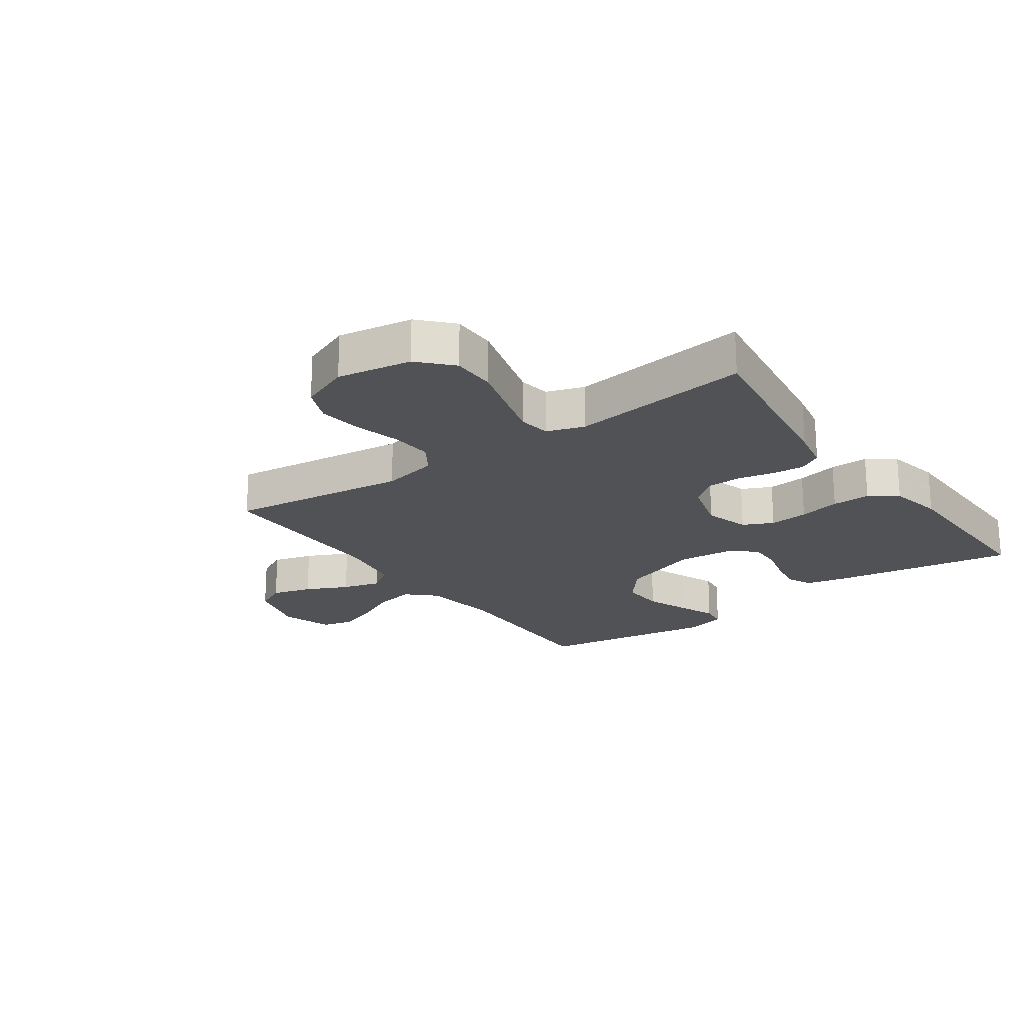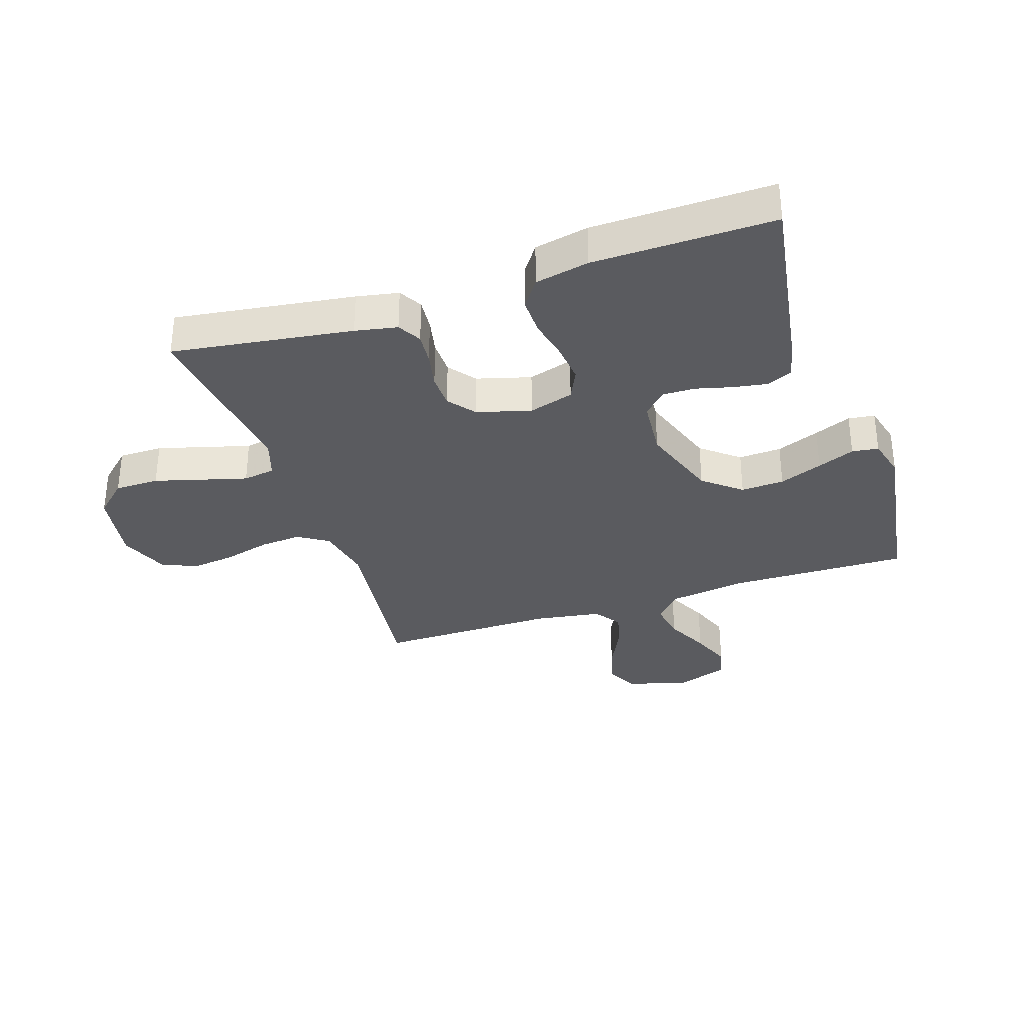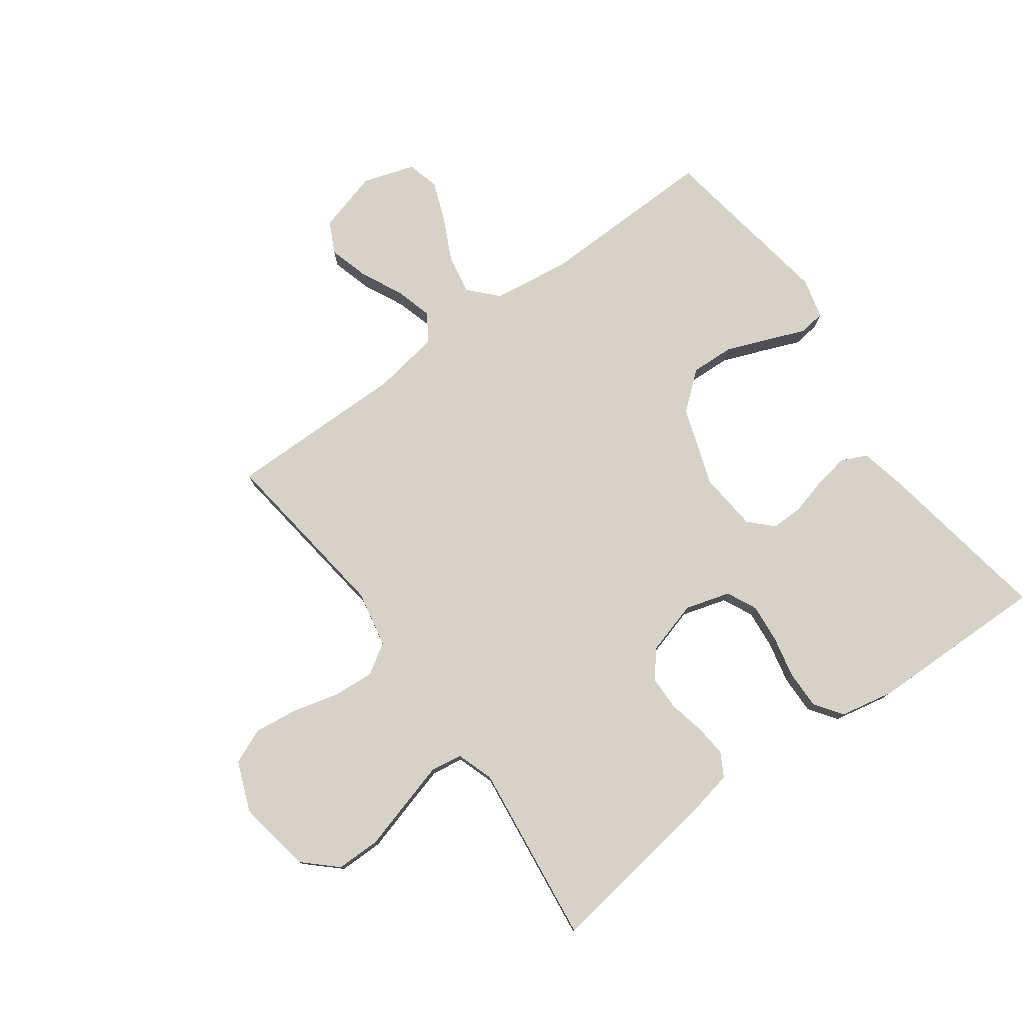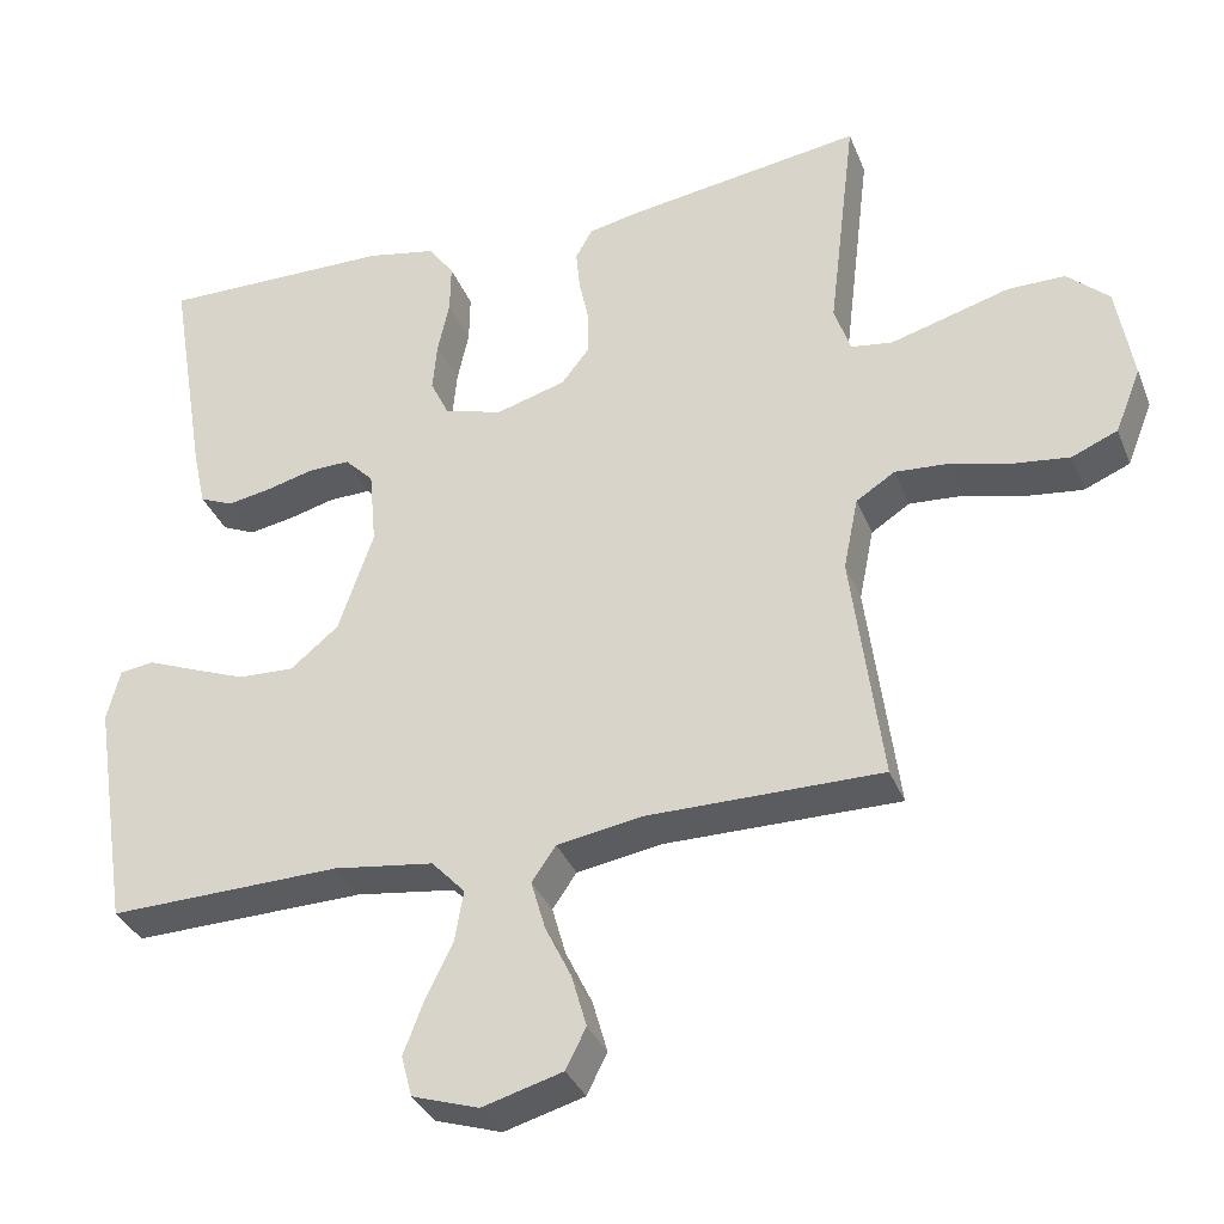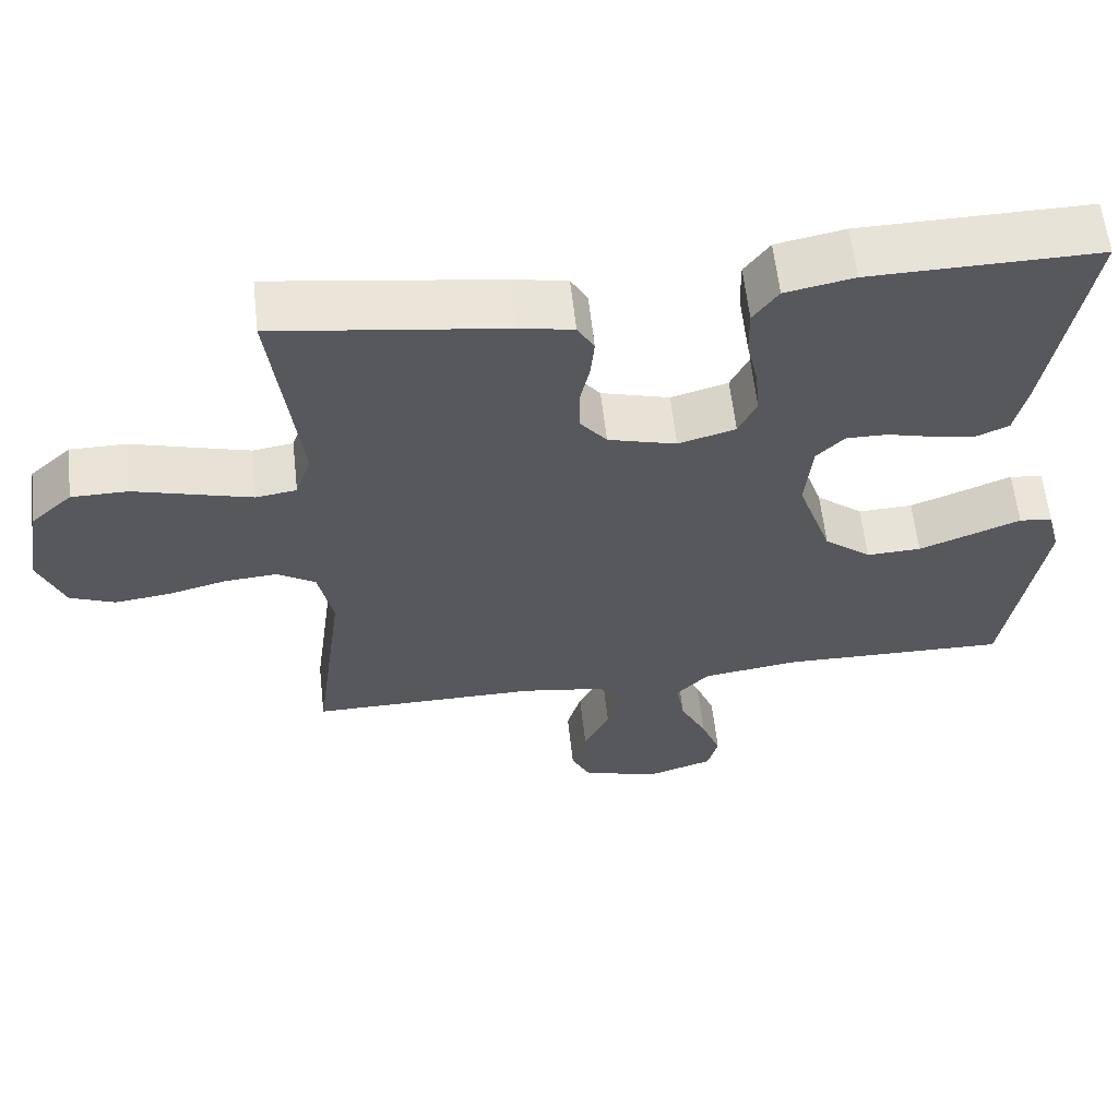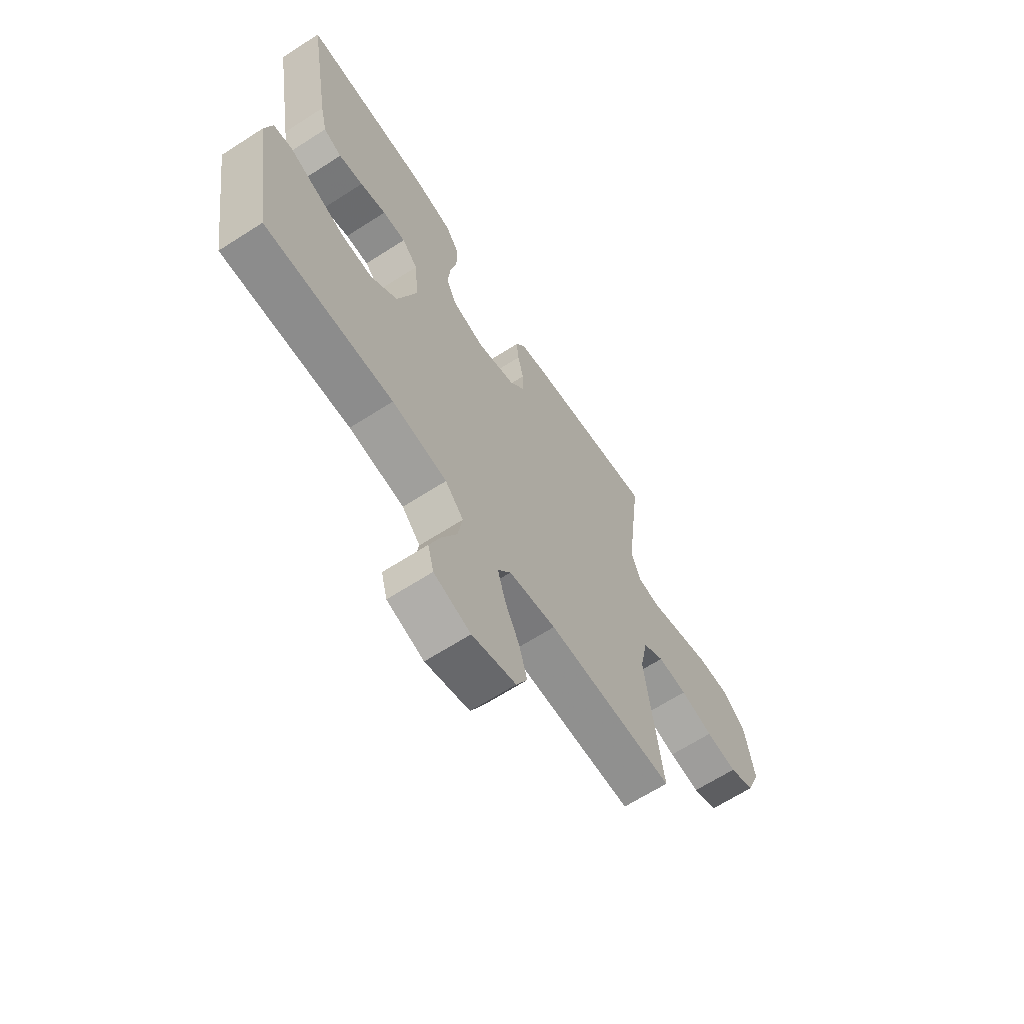
<metadata>
{"format":"obj","ext":"obj","renderer":"f3d","projection":"perspective","resolution":1024,"background":"white","views":[{"elev":-21.0,"azim":-54.4,"up":"+Y"},{"elev":-33.2,"azim":18.6,"up":"+Y"},{"elev":77.6,"azim":-35.9,"up":"+Y"},{"elev":-34.4,"azim":-160.1,"up":"+Z"},{"elev":60.9,"azim":-6.4,"up":"+Z"},{"elev":-65.3,"azim":122.9,"up":"+Z"}]}
</metadata>
<code>
v 0.5 0.07 -0.5
v 0.2 0.07 -0.493
v 0.071 0.07 -0.511
v 0.028 0.07 -0.557
v 0.039 0.07 -0.622
v 0.074 0.07 -0.694
v 0.1 0.07 -0.762
v 0.086 0.07 -0.815
v 0 0.07 -0.843
v -0.103 0.07 -0.814
v -0.129 0.07 -0.762
v -0.11 0.07 -0.695
v -0.076 0.07 -0.625
v -0.058 0.07 -0.562
v -0.089 0.07 -0.517
v -0.2 0.07 -0.499
v -0.5 0.07 -0.5
v -0.461 0.07 -0.2
v -0.48 0.07 -0.106
v -0.53 0.07 -0.074
v -0.599 0.07 -0.079
v -0.676 0.07 -0.099
v -0.749 0.07 -0.108
v -0.808 0.07 -0.083
v -0.841 0.07 0
v -0.82 0.07 0.124
v -0.766 0.07 0.174
v -0.692 0.07 0.174
v -0.612 0.07 0.151
v -0.538 0.07 0.13
v -0.485 0.07 0.138
v -0.464 0.07 0.2
v -0.5 0.07 0.5
v -0.2 0.07 0.456
v -0.13 0.07 0.442
v -0.108 0.07 0.403
v -0.113 0.07 0.35
v -0.126 0.07 0.29
v -0.125 0.07 0.233
v -0.09 0.07 0.188
v 0 0.07 0.162
v 0.075 0.07 0.184
v 0.099 0.07 0.234
v 0.093 0.07 0.299
v 0.078 0.07 0.368
v 0.077 0.07 0.432
v 0.11 0.07 0.478
v 0.2 0.07 0.496
v 0.5 0.07 0.5
v 0.45 0.07 0.2
v 0.434 0.07 0.128
v 0.391 0.07 0.109
v 0.334 0.07 0.119
v 0.273 0.07 0.135
v 0.219 0.07 0.136
v 0.182 0.07 0.098
v 0.173 0.07 0
v 0.218 0.07 -0.132
v 0.28 0.07 -0.183
v 0.352 0.07 -0.18
v 0.424 0.07 -0.152
v 0.486 0.07 -0.127
v 0.53 0.07 -0.133
v 0.547 0.07 -0.2
v 0.5 0 -0.5
v 0.2 0 -0.493
v 0.071 0 -0.511
v 0.028 0 -0.557
v 0.039 0 -0.622
v 0.074 0 -0.694
v 0.1 0 -0.762
v 0.086 0 -0.815
v 0 0 -0.843
v -0.103 0 -0.814
v -0.129 0 -0.762
v -0.11 0 -0.695
v -0.076 0 -0.625
v -0.058 0 -0.562
v -0.089 0 -0.517
v -0.2 0 -0.499
v -0.5 0 -0.5
v -0.461 0 -0.2
v -0.48 0 -0.106
v -0.53 0 -0.074
v -0.599 0 -0.079
v -0.676 0 -0.099
v -0.749 0 -0.108
v -0.808 0 -0.083
v -0.841 0 0
v -0.82 0 0.124
v -0.766 0 0.174
v -0.692 0 0.174
v -0.612 0 0.151
v -0.538 0 0.13
v -0.485 0 0.138
v -0.464 0 0.2
v -0.5 0 0.5
v -0.2 0 0.456
v -0.13 0 0.442
v -0.108 0 0.403
v -0.113 0 0.35
v -0.126 0 0.29
v -0.125 0 0.233
v -0.09 0 0.188
v 0 0 0.162
v 0.075 0 0.184
v 0.099 0 0.234
v 0.093 0 0.299
v 0.078 0 0.368
v 0.077 0 0.432
v 0.11 0 0.478
v 0.2 0 0.496
v 0.5 0 0.5
v 0.45 0 0.2
v 0.434 0 0.128
v 0.391 0 0.109
v 0.334 0 0.119
v 0.273 0 0.135
v 0.219 0 0.136
v 0.182 0 0.098
v 0.173 0 0
v 0.218 0 -0.132
v 0.28 0 -0.183
v 0.352 0 -0.18
v 0.424 0 -0.152
v 0.486 0 -0.127
v 0.53 0 -0.133
v 0.547 0 -0.2
f 64 1 2
f 63 64 2
f 62 63 2
f 61 62 2
f 60 61 2 3
f 59 60 3 4
f 58 59 4
f 57 58 4
f 56 57 4
f 52 53 54
f 51 52 54
f 50 51 54
f 49 50 54
f 48 49 54
f 47 48 54
f 46 47 54
f 45 46 54
f 44 45 54
f 43 44 54 55
f 42 43 55 56
f 36 37 38
f 35 36 38
f 34 35 38
f 33 34 38
f 32 33 38
f 31 32 38 39
f 27 28 29
f 26 27 29
f 25 26 29
f 24 25 29
f 23 24 29
f 22 23 29
f 21 22 29
f 20 21 29 30
f 19 20 30 31
f 16 17 18
f 31 39 40
f 19 31 40
f 18 19 40
f 16 18 40
f 15 16 40
f 11 12 13
f 10 11 13
f 9 10 13
f 8 9 13
f 7 8 13
f 6 7 13
f 5 6 13
f 4 5 13 14
f 4 14 15
f 56 4 15
f 42 56 15
f 41 42 15
f 15 40 41
f 66 65 128
f 66 128 127
f 66 127 126
f 66 126 125
f 67 66 125 124
f 68 67 124 123
f 68 123 122
f 68 122 121
f 68 121 120
f 118 117 116
f 118 116 115
f 118 115 114
f 118 114 113
f 118 113 112
f 118 112 111
f 118 111 110
f 118 110 109
f 118 109 108
f 119 118 108 107
f 120 119 107 106
f 102 101 100
f 102 100 99
f 102 99 98
f 102 98 97
f 102 97 96
f 103 102 96 95
f 93 92 91
f 93 91 90
f 93 90 89
f 93 89 88
f 93 88 87
f 93 87 86
f 93 86 85
f 94 93 85 84
f 95 94 84 83
f 82 81 80
f 104 103 95
f 104 95 83
f 104 83 82
f 104 82 80
f 104 80 79
f 77 76 75
f 77 75 74
f 77 74 73
f 77 73 72
f 77 72 71
f 77 71 70
f 77 70 69
f 78 77 69 68
f 79 78 68
f 79 68 120
f 79 120 106
f 79 106 105
f 105 104 79
f 1 65 66 2
f 2 66 67 3
f 3 67 68 4
f 4 68 69 5
f 5 69 70 6
f 6 70 71 7
f 7 71 72 8
f 8 72 73 9
f 9 73 74 10
f 10 74 75 11
f 11 75 76 12
f 12 76 77 13
f 13 77 78 14
f 14 78 79 15
f 15 79 80 16
f 16 80 81 17
f 17 81 82 18
f 18 82 83 19
f 19 83 84 20
f 20 84 85 21
f 21 85 86 22
f 22 86 87 23
f 23 87 88 24
f 24 88 89 25
f 25 89 90 26
f 26 90 91 27
f 27 91 92 28
f 28 92 93 29
f 29 93 94 30
f 30 94 95 31
f 31 95 96 32
f 32 96 97 33
f 33 97 98 34
f 34 98 99 35
f 35 99 100 36
f 36 100 101 37
f 37 101 102 38
f 38 102 103 39
f 39 103 104 40
f 40 104 105 41
f 41 105 106 42
f 42 106 107 43
f 43 107 108 44
f 44 108 109 45
f 45 109 110 46
f 46 110 111 47
f 47 111 112 48
f 48 112 113 49
f 49 113 114 50
f 50 114 115 51
f 51 115 116 52
f 52 116 117 53
f 53 117 118 54
f 54 118 119 55
f 55 119 120 56
f 56 120 121 57
f 57 121 122 58
f 58 122 123 59
f 59 123 124 60
f 60 124 125 61
f 61 125 126 62
f 62 126 127 63
f 63 127 128 64
f 64 128 65 1

</code>
